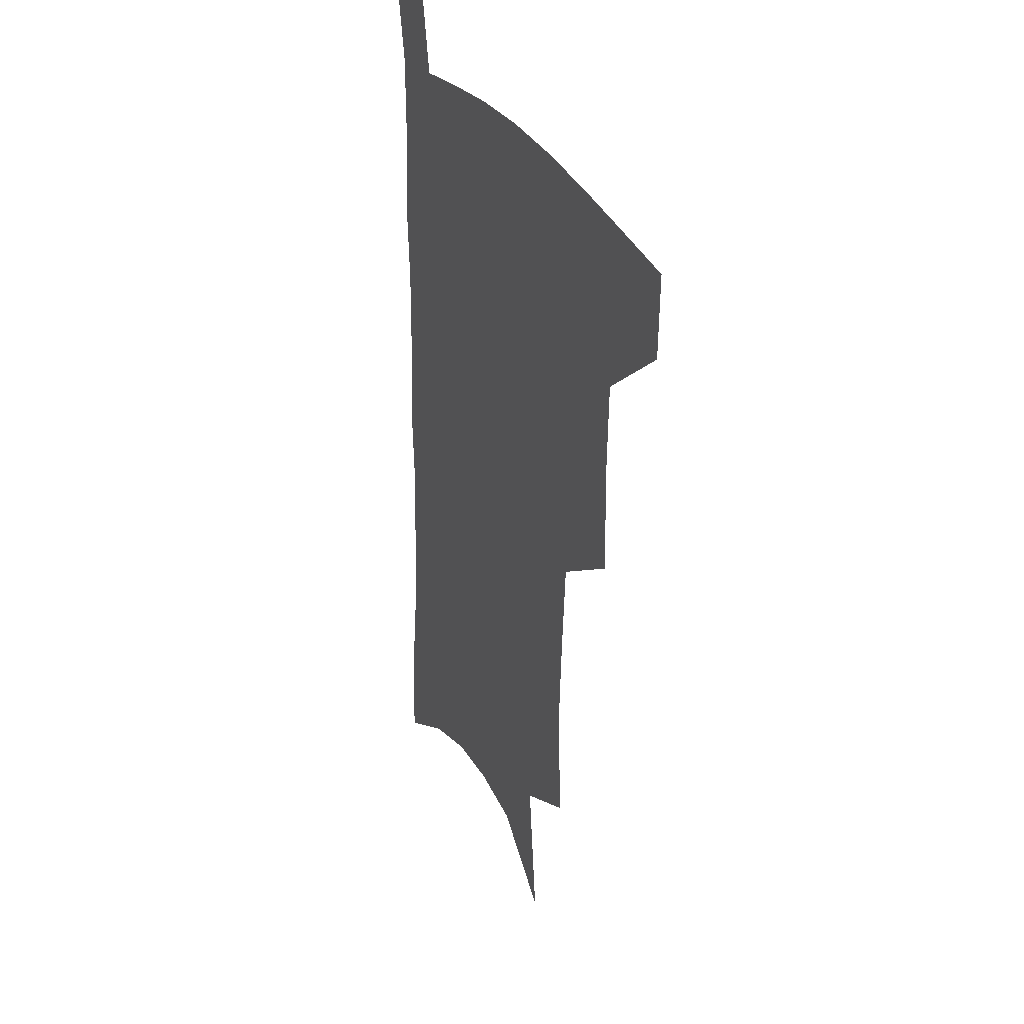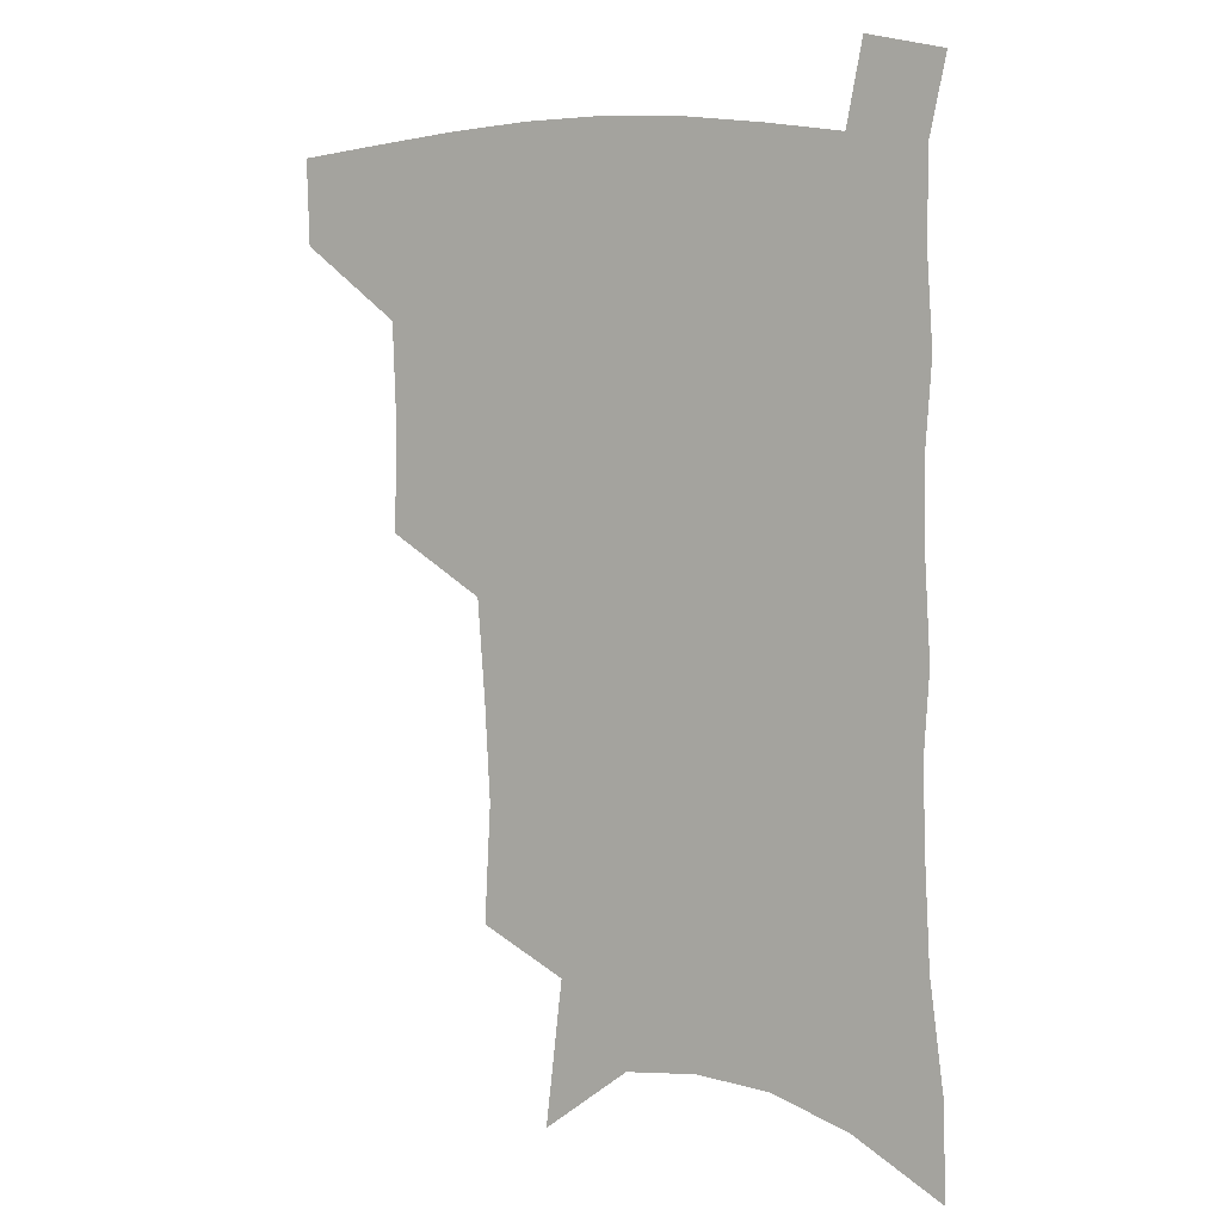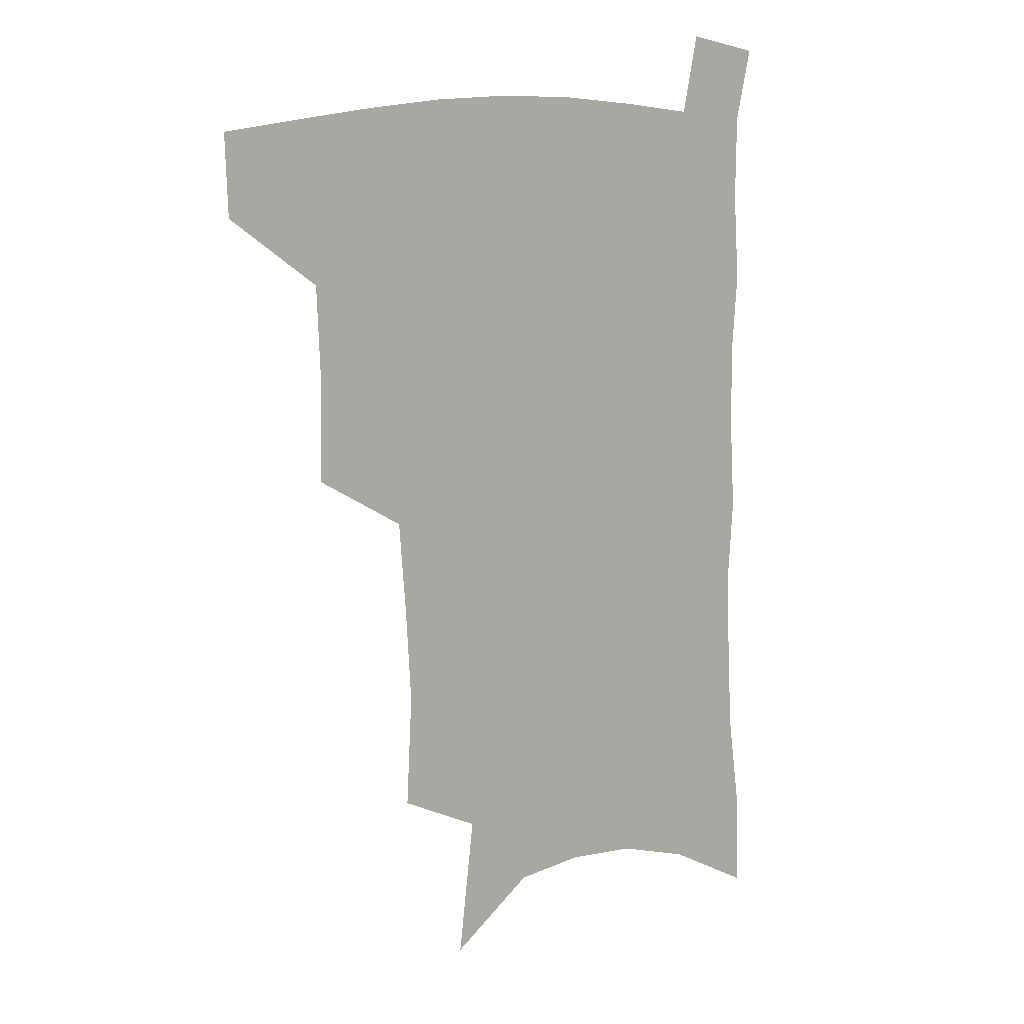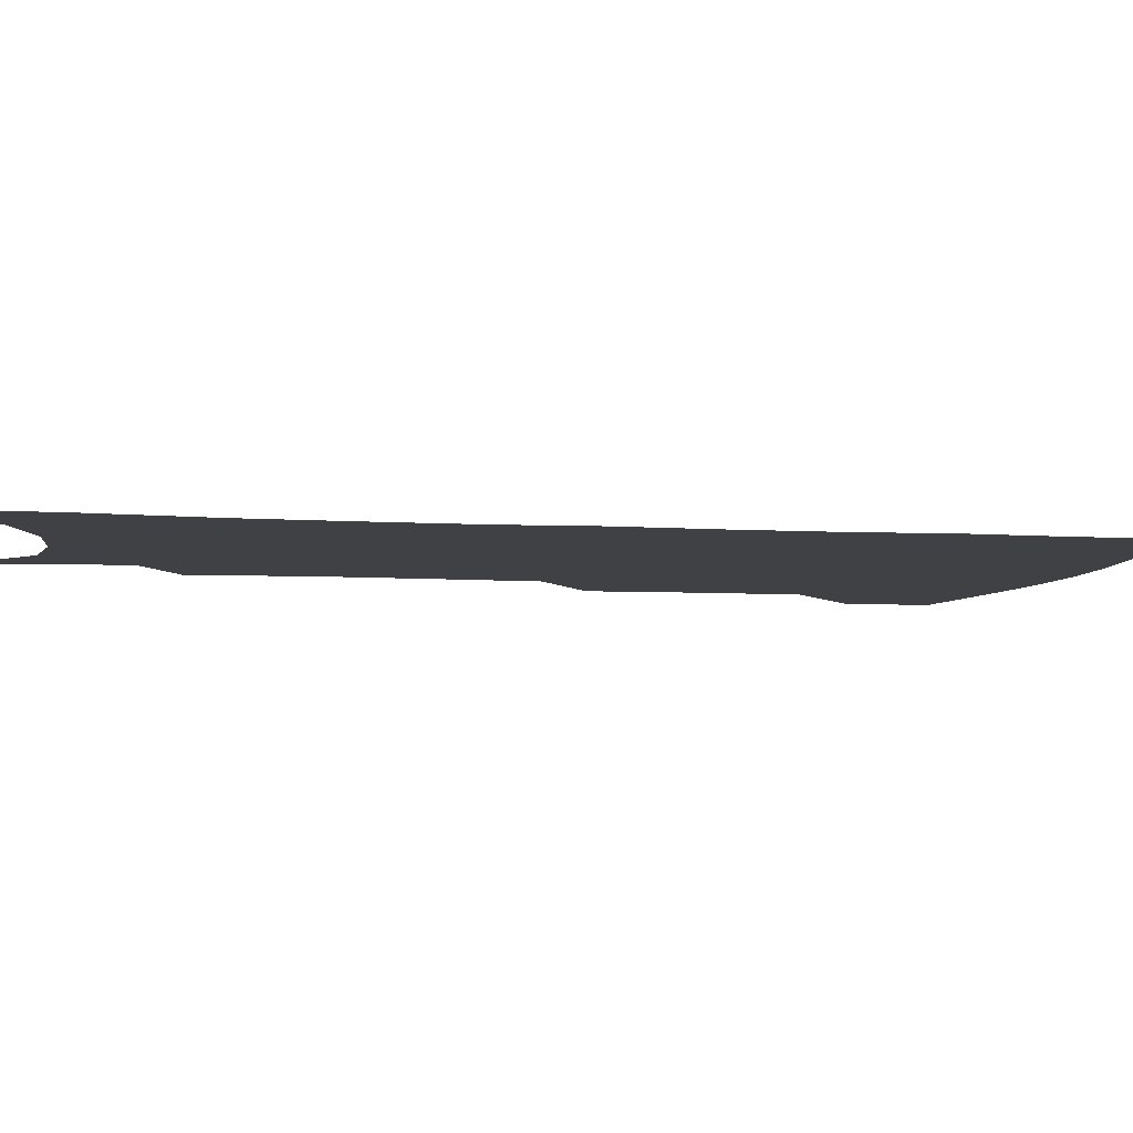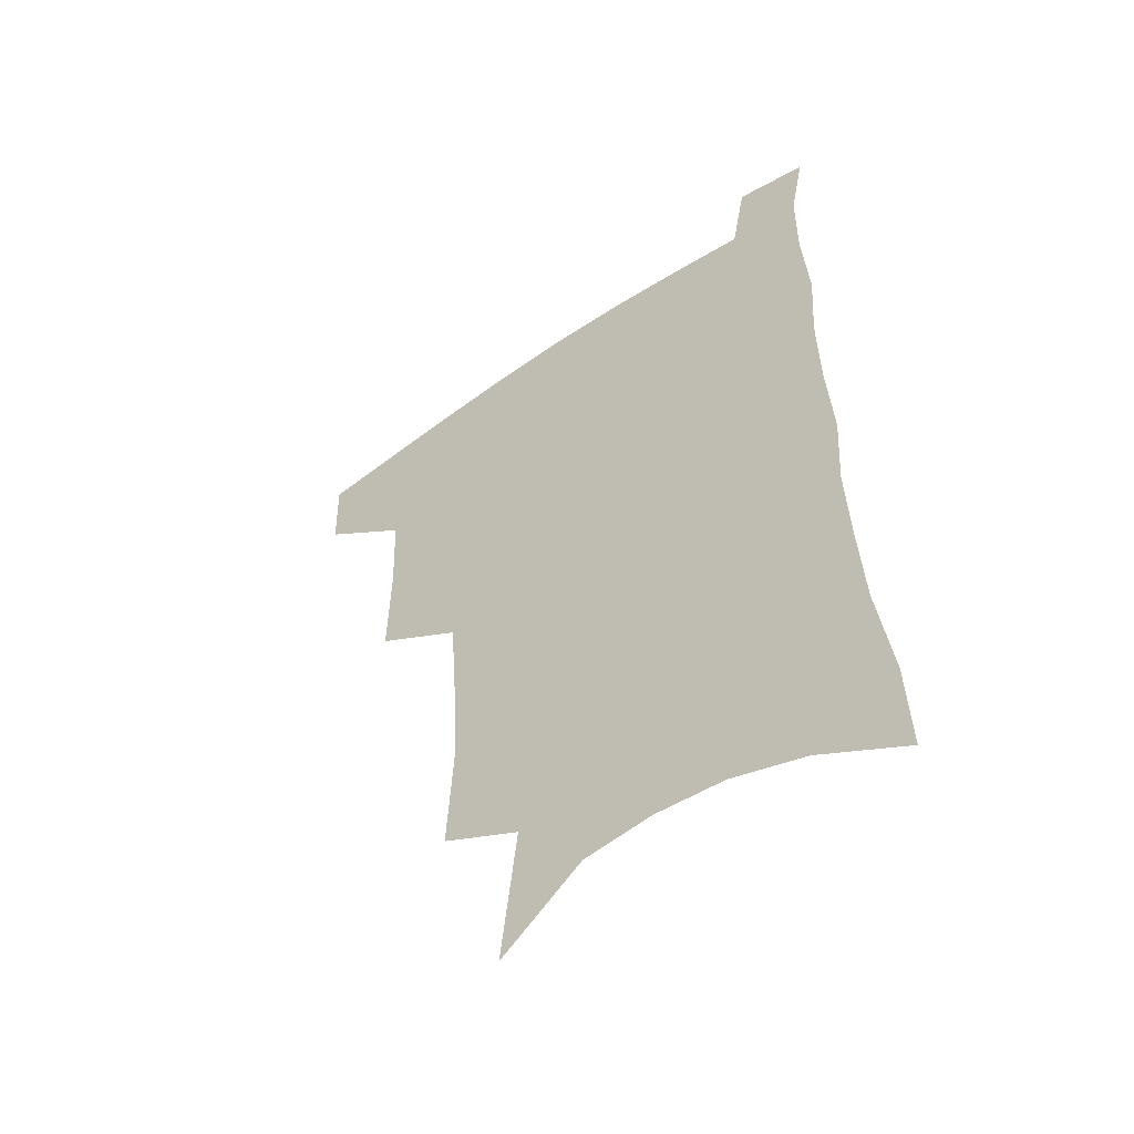
<metadata>
{"format":"obj","ext":"obj","renderer":"f3d","projection":"perspective","resolution":1024,"background":"white","views":[{"elev":30.3,"azim":-112.9,"up":"+Y"},{"elev":6.3,"azim":29.0,"up":"+Y"},{"elev":13.1,"azim":-33.9,"up":"+Y"},{"elev":-5.3,"azim":79.3,"up":"+Z"},{"elev":-54.0,"azim":36.6,"up":"+Y"}]}
</metadata>
<code>
v 486.5 474.9 0
v 485.6 504.4 0
v 520.3 378.3 0
v 521.1 416.7 0
v 519.9 449.6 0
v 518.3 479 0
v 514.7 507.9 0
v 555.1 247.6 0
v 557.4 289.2 0
v 555.5 323.2 0
v 552.9 358.3 0
v 551.5 394 0
v 549.3 423.7 0
v 548.9 454.2 0
v 546.7 481.9 0
v 543.3 511.1 0
v 578.9 180.7 0
v 584.8 232.6 0
v 583.4 267.1 0
v 583.9 307.4 0
v 581.3 337.8 0
v 579 368.9 0
v 578.4 401.8 0
v 577.7 430.7 0
v 576.8 457.5 0
v 575.6 483.7 0
v 571.9 513.4 0
v 609.4 204.3 0
v 609.6 242.7 0
v 607.8 274.6 0
v 607 313.9 0
v 605.2 344 0
v 604.1 376 0
v 603.3 405.1 0
v 603 432.9 0
v 602.8 458.9 0
v 602.6 484.7 0
v 600.4 514.2 0
v 635.1 207.2 0
v 633.4 246.4 0
v 631.7 280.8 0
v 630 315.2 0
v 628.6 348.2 0
v 627.9 377 0
v 627.4 406.3 0
v 627.4 435.1 0
v 628.2 459.2 0
v 629.1 484.6 0
v 628.7 513 0
v 661.2 205.1 0
v 658.3 242.3 0
v 655.7 278.5 0
v 653.2 314.5 0
v 652.3 345 0
v 652.2 373.7 0
v 652.3 402.2 0
v 651.8 431.9 0
v 653 458 0
v 654.8 483.7 0
v 657.7 509.9 0
v 689 196.2 0
v 683.9 236.7 0
v 681 271.8 0
v 679.7 304.2 0
v 677.8 337 0
v 677.5 367.1 0
v 677.3 397.1 0
v 677.3 426.2 0
v 679 453.3 0
v 680.2 480.9 0
v 684.4 506.2 0
v 690 534.9 0
v 721.6 177.8 0
v 720.5 212.1 0
v 715.3 250.2 0
v 713.5 283.5 0
v 712.3 316 0
v 714 345.3 0
v 712 378.7 0
v 711.5 410.3 0
v 713.5 439.5 0
v 711.2 472 0
v 711.4 502.9 0
v 716.9 529.2 0
f 5 6 1
f 1 6 2
f 6 7 2
f 11 12 3
f 3 12 4
f 12 13 4
f 4 13 5
f 13 14 5
f 5 14 6
f 14 15 6
f 6 15 7
f 15 16 7
f 18 19 8
f 8 19 9
f 19 20 9
f 9 20 10
f 20 21 10
f 10 21 11
f 21 22 11
f 11 22 12
f 22 23 12
f 12 23 13
f 23 24 13
f 13 24 14
f 24 25 14
f 14 25 15
f 25 26 15
f 15 26 16
f 26 27 16
f 17 28 18
f 28 29 18
f 18 29 19
f 29 30 19
f 19 30 20
f 30 31 20
f 20 31 21
f 31 32 21
f 21 32 22
f 32 33 22
f 22 33 23
f 33 34 23
f 23 34 24
f 34 35 24
f 24 35 25
f 35 36 25
f 25 36 26
f 36 37 26
f 26 37 27
f 37 38 27
f 28 39 29
f 39 40 29
f 29 40 30
f 40 41 30
f 30 41 31
f 41 42 31
f 31 42 32
f 42 43 32
f 32 43 33
f 43 44 33
f 33 44 34
f 44 45 34
f 34 45 35
f 45 46 35
f 35 46 36
f 46 47 36
f 36 47 37
f 47 48 37
f 37 48 38
f 48 49 38
f 39 50 40
f 50 51 40
f 40 51 41
f 51 52 41
f 41 52 42
f 52 53 42
f 42 53 43
f 53 54 43
f 43 54 44
f 54 55 44
f 44 55 45
f 55 56 45
f 45 56 46
f 56 57 46
f 46 57 47
f 57 58 47
f 47 58 48
f 58 59 48
f 48 59 49
f 59 60 49
f 50 61 51
f 61 62 51
f 51 62 52
f 62 63 52
f 52 63 53
f 63 64 53
f 53 64 54
f 64 65 54
f 54 65 55
f 65 66 55
f 55 66 56
f 66 67 56
f 56 67 57
f 67 68 57
f 57 68 58
f 68 69 58
f 58 69 59
f 69 70 59
f 59 70 60
f 70 71 60
f 61 73 62
f 73 74 62
f 62 74 63
f 74 75 63
f 63 75 64
f 75 76 64
f 64 76 65
f 76 77 65
f 65 77 66
f 77 78 66
f 66 78 67
f 78 79 67
f 67 79 68
f 79 80 68
f 68 80 69
f 80 81 69
f 69 81 70
f 81 82 70
f 70 82 71
f 82 83 71
f 71 83 72
f 83 84 72

</code>
